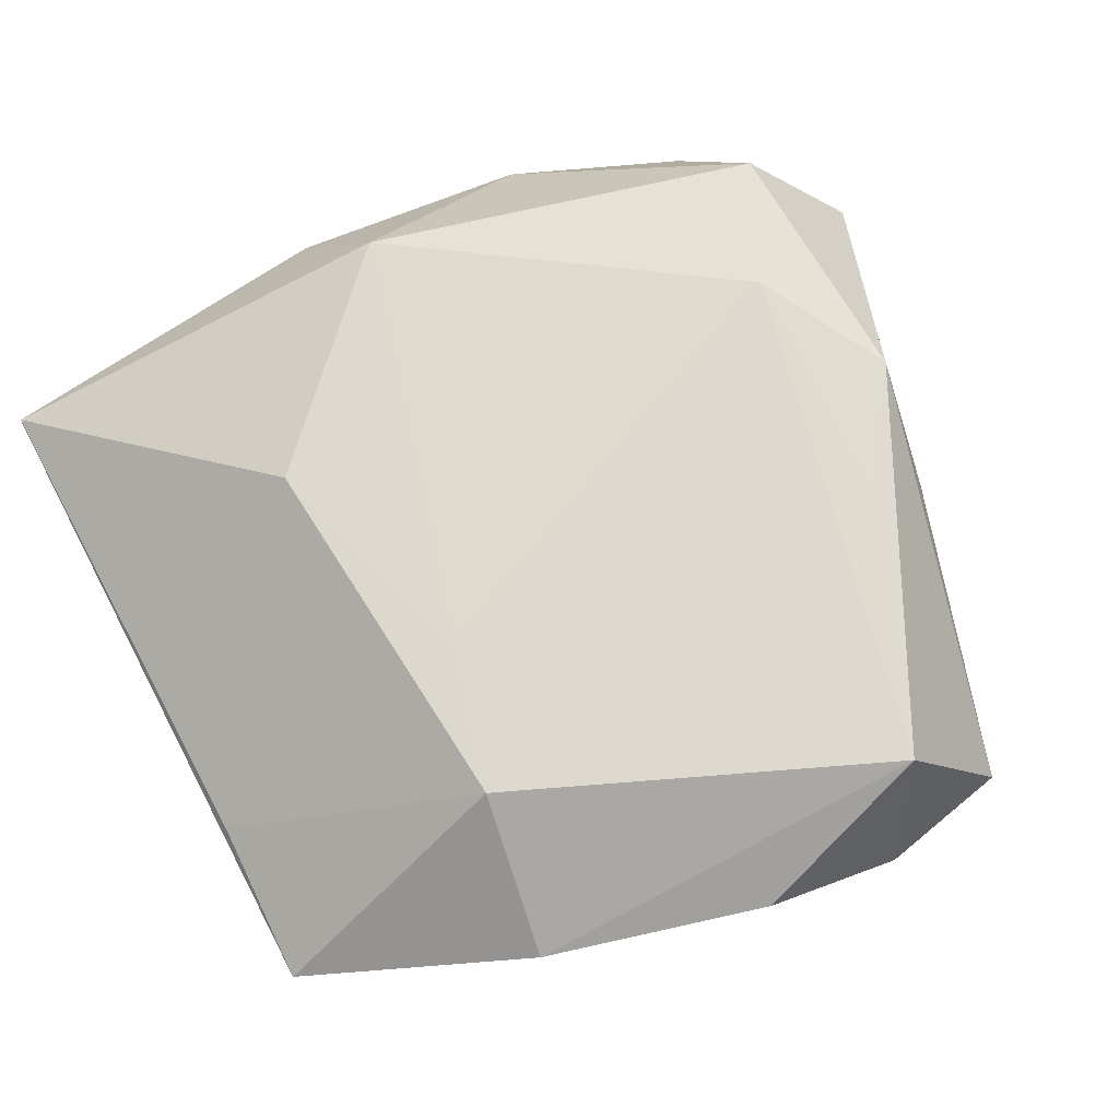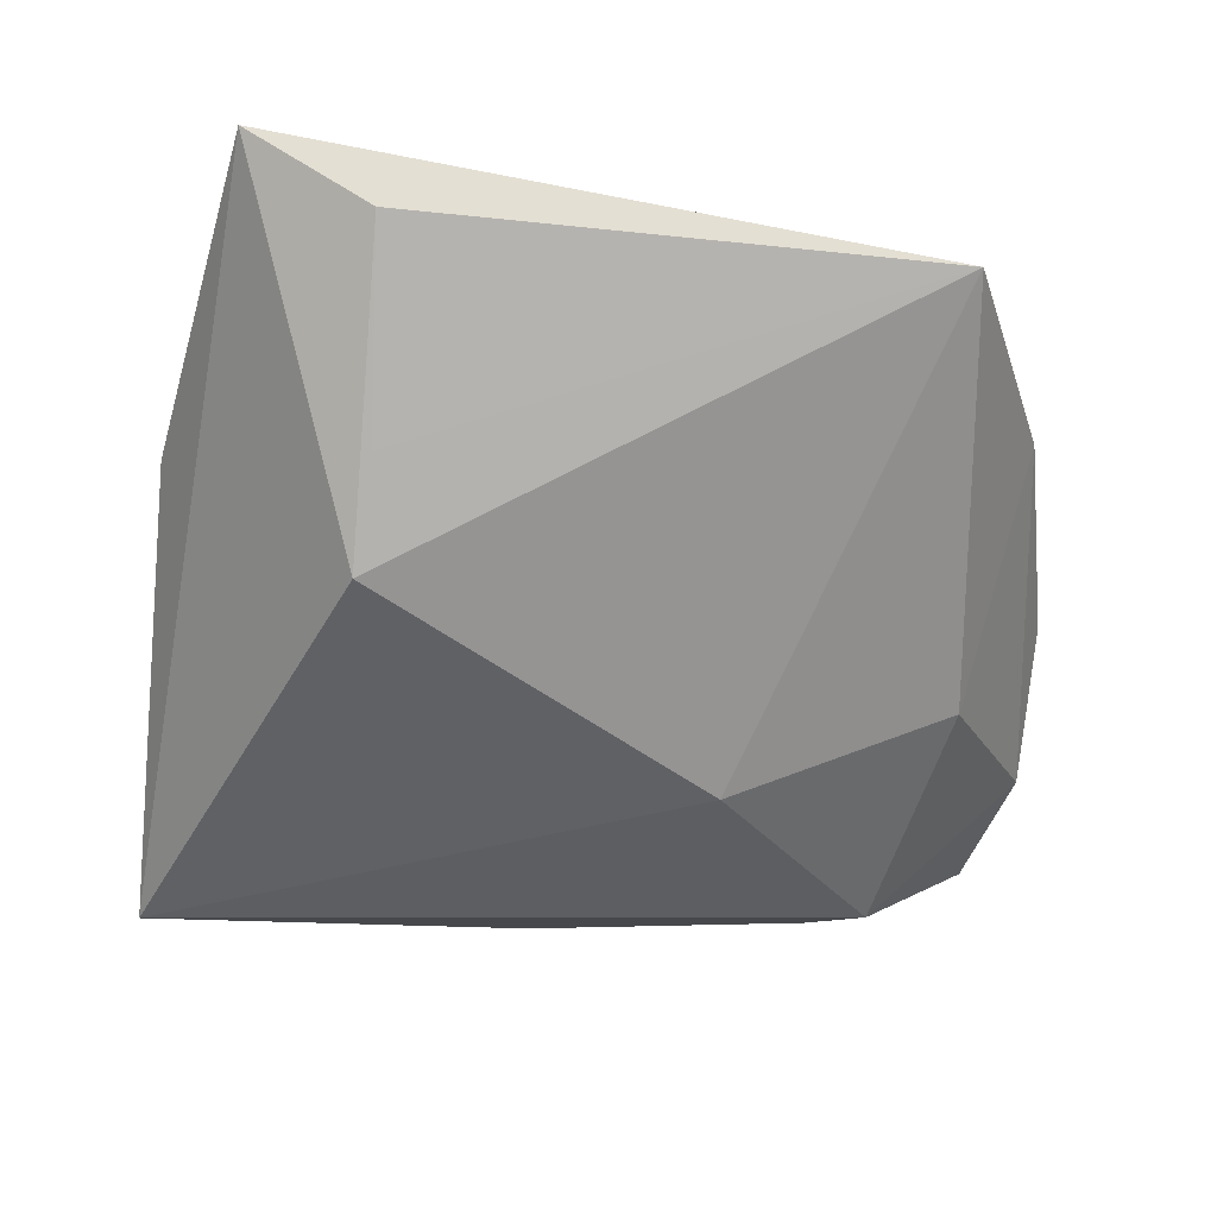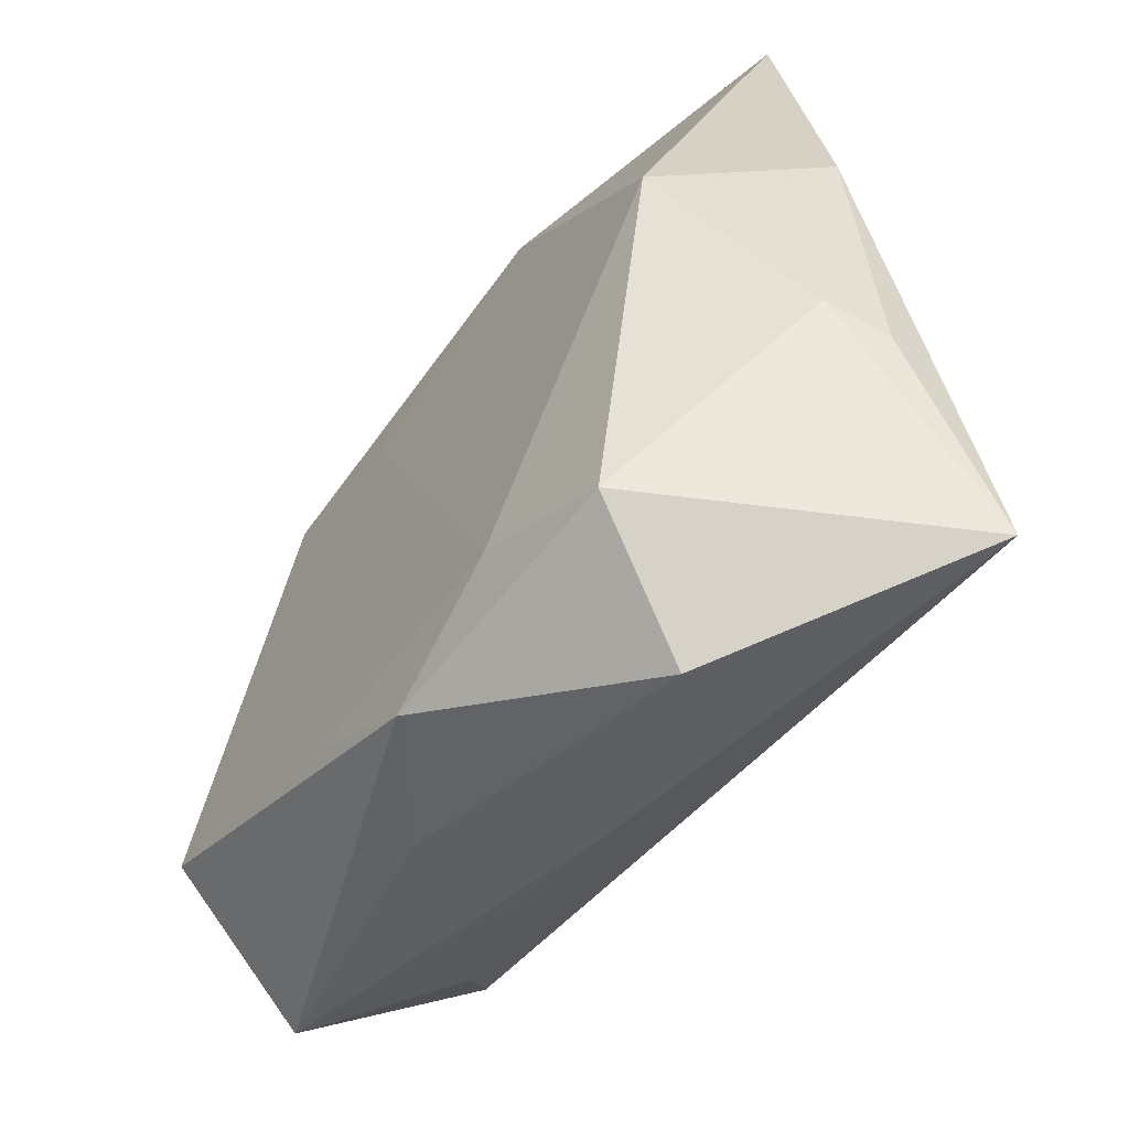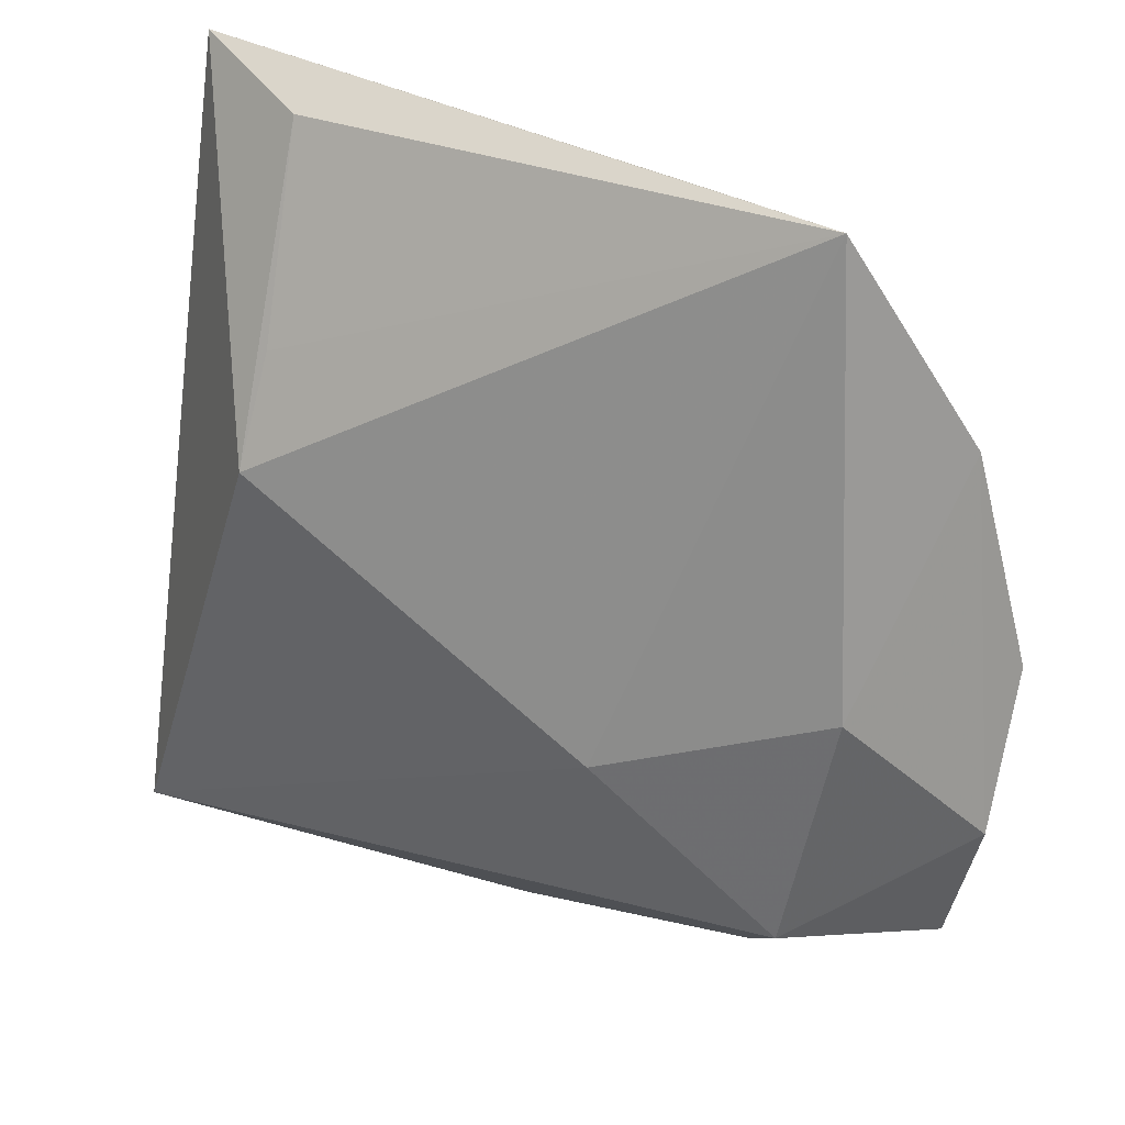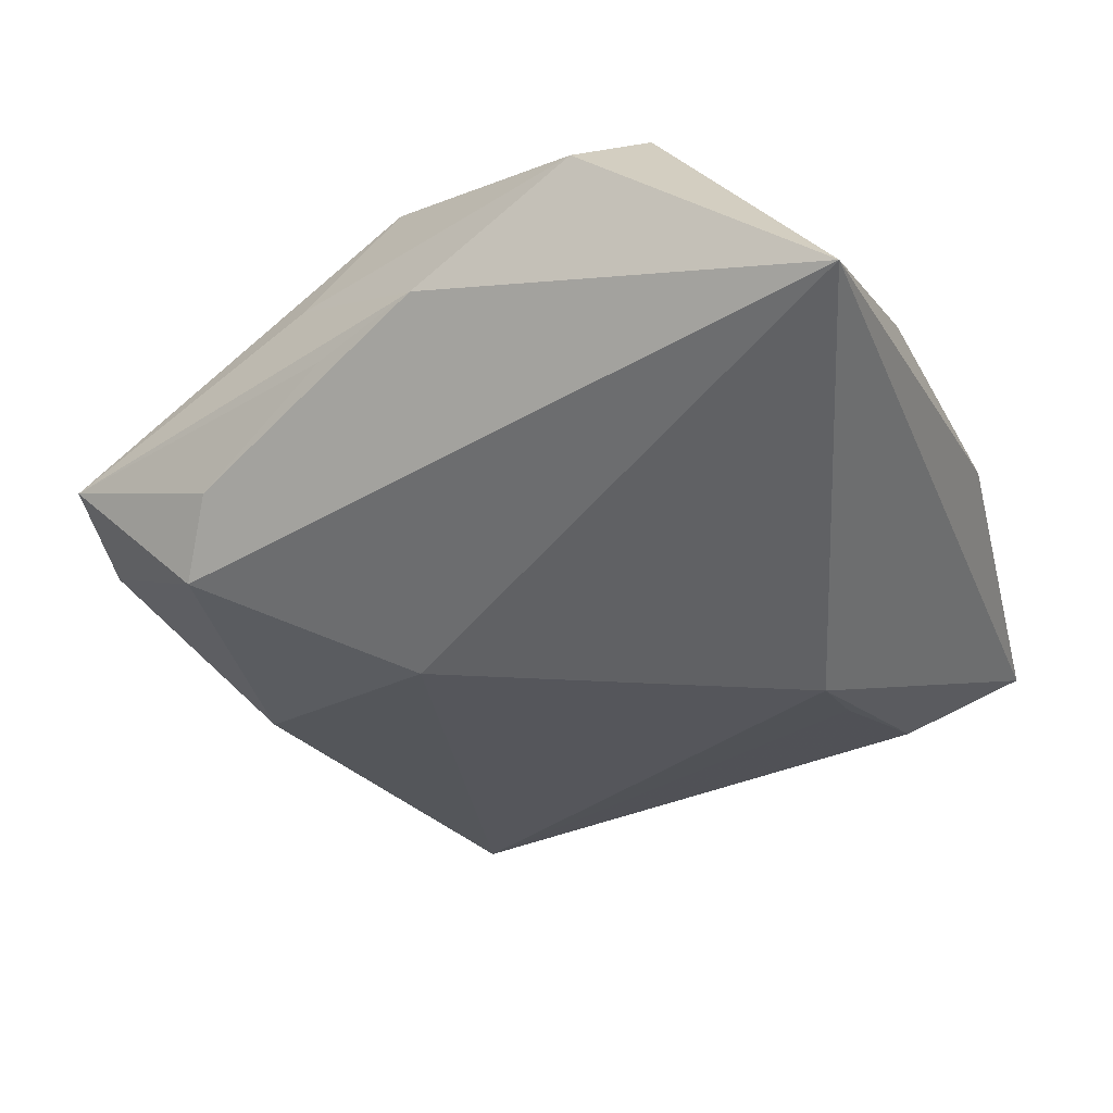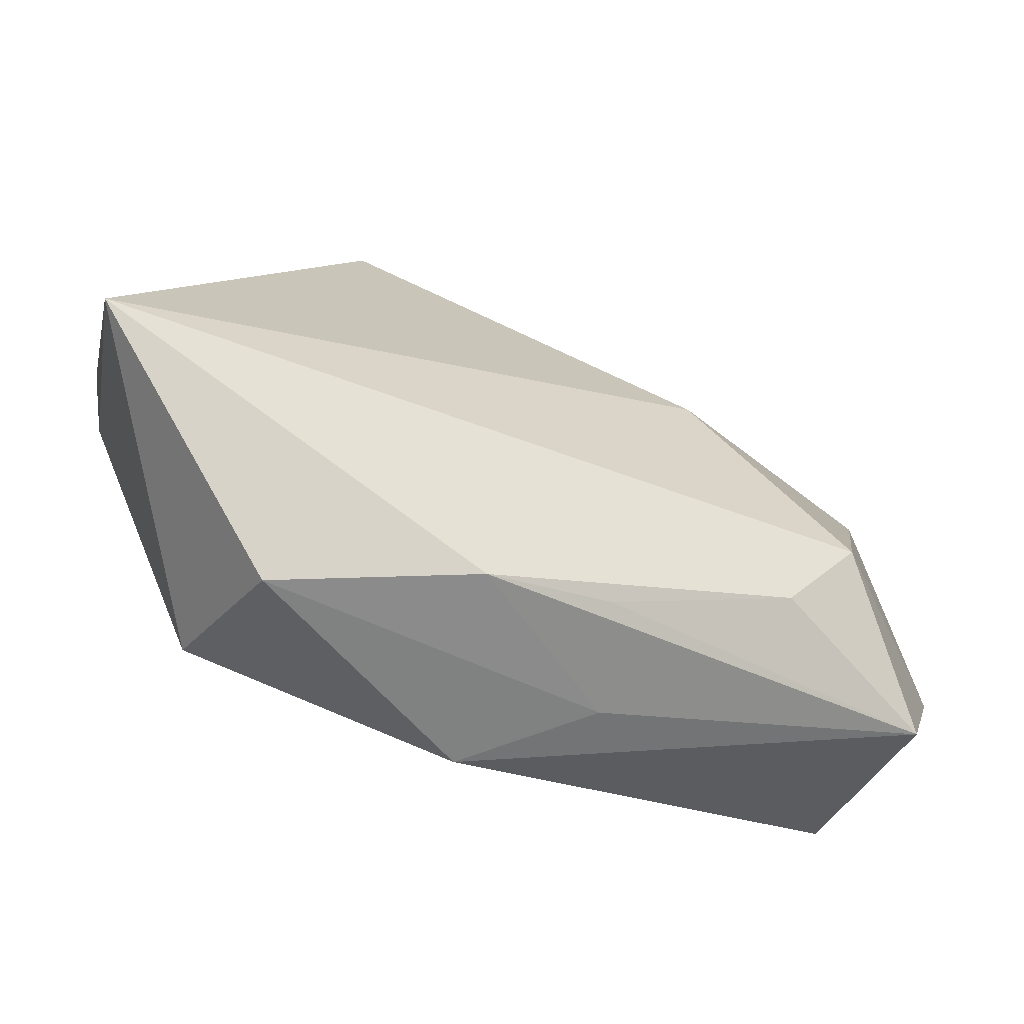
<metadata>
{"format":"obj","ext":"obj","renderer":"f3d","projection":"perspective","resolution":1024,"background":"white","views":[{"elev":68.6,"azim":-116.3,"up":"+Z"},{"elev":-53.3,"azim":172.6,"up":"+Z"},{"elev":-56.5,"azim":51.7,"up":"+Y"},{"elev":35.3,"azim":-153.0,"up":"+Y"},{"elev":-41.8,"azim":23.6,"up":"+Z"},{"elev":-78.3,"azim":157.2,"up":"+Y"}]}
</metadata>
<code>
v -0.009997 -0.03236 -0.003919
v 0.0004455 -0.03574 -0.002918
v -0.03761 -0.01511 0.0123
v -0.003512 -0.03106 0.01385
v -0.03948 -0.02455 -0.001697
v 0.01032 0.02322 0.01397
v -0.02391 0.01958 0.0127
v 0.01971 0.01343 -0.01626
v -0.04232 -0.01262 -0.001745
v 0.03227 0.04269 0.002468
v -0.02444 -0.02617 -0.00873
v -0.01294 -0.004974 -0.01732
v 0.03501 -0.01121 0.003786
v -0.01253 0.04109 -0.001529
v -0.02875 -0.02046 -0.01338
v -0.01295 -0.03074 0.005395
v -0.01079 0.0165 0.01338
v 0.01921 0.02275 -0.01169
v -0.04213 0.0006753 0.004435
v 0.03671 -0.01375 -0.001211
v 0.02079 0.03985 -0.003029
v 0.008404 -0.0242 0.015
v -0.02724 0.04118 -0.003932
v 0.02052 -0.02966 0.01402
v -0.01417 -0.02372 0.01356
v 0.03652 -0.03142 -0.01087
v 0.03741 0.01034 0.002086
v 0.01661 -0.03886 0.003635
v 0.0282 0.006546 0.01513
v -0.03699 0.02085 0.003214
v -0.03262 0.002476 -0.01178
f 26 15 12
f 26 10 27
f 27 10 29
f 14 10 23
f 23 7 14
f 14 7 10
f 22 24 29
f 29 17 22
f 22 7 3
f 22 17 7
f 26 24 28
f 23 12 31
f 31 12 15
f 15 9 31
f 8 10 26
f 26 12 8
f 8 12 23
f 30 7 23
f 3 7 30
f 23 31 30
f 30 31 9
f 13 27 29
f 13 24 26
f 29 24 13
f 10 7 6
f 7 17 6
f 29 10 6
f 6 17 29
f 24 22 4
f 4 28 24
f 2 15 26
f 26 28 2
f 23 10 21
f 10 8 21
f 19 9 3
f 3 30 19
f 19 30 9
f 26 27 20
f 20 13 26
f 27 13 20
f 25 22 3
f 3 4 25
f 25 4 22
f 28 4 16
f 16 2 28
f 18 8 23
f 23 21 18
f 18 21 8
f 2 16 5
f 5 9 15
f 3 9 5
f 5 4 3
f 5 16 4
f 15 2 11
f 11 5 15
f 2 5 1
f 1 11 2
f 5 11 1

</code>
